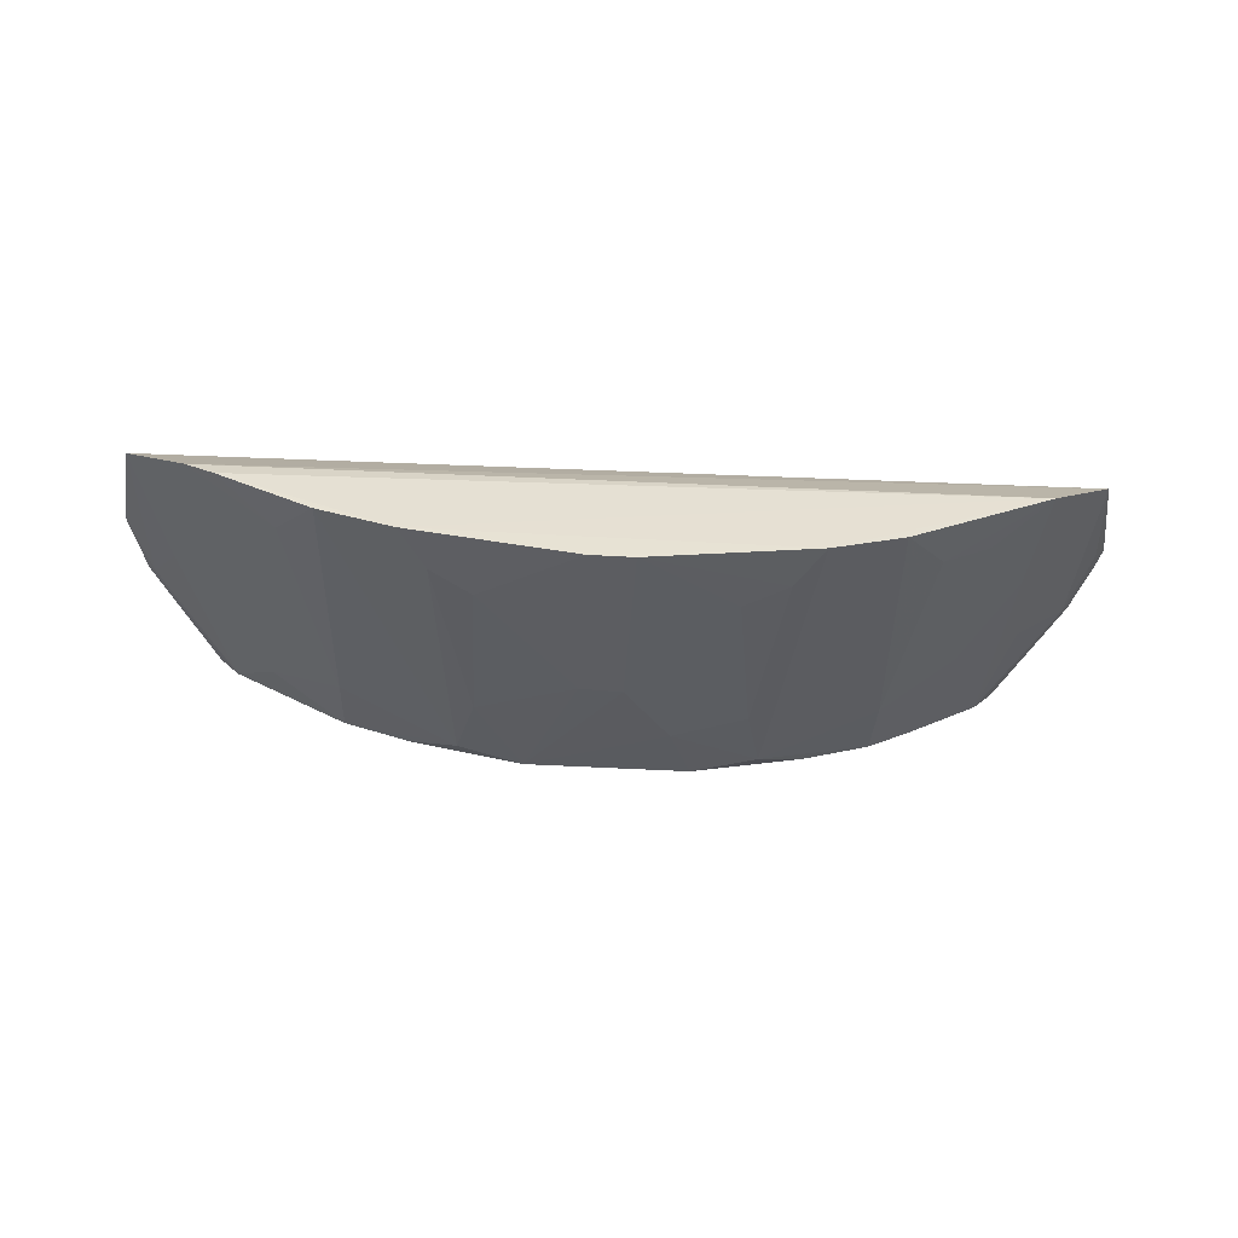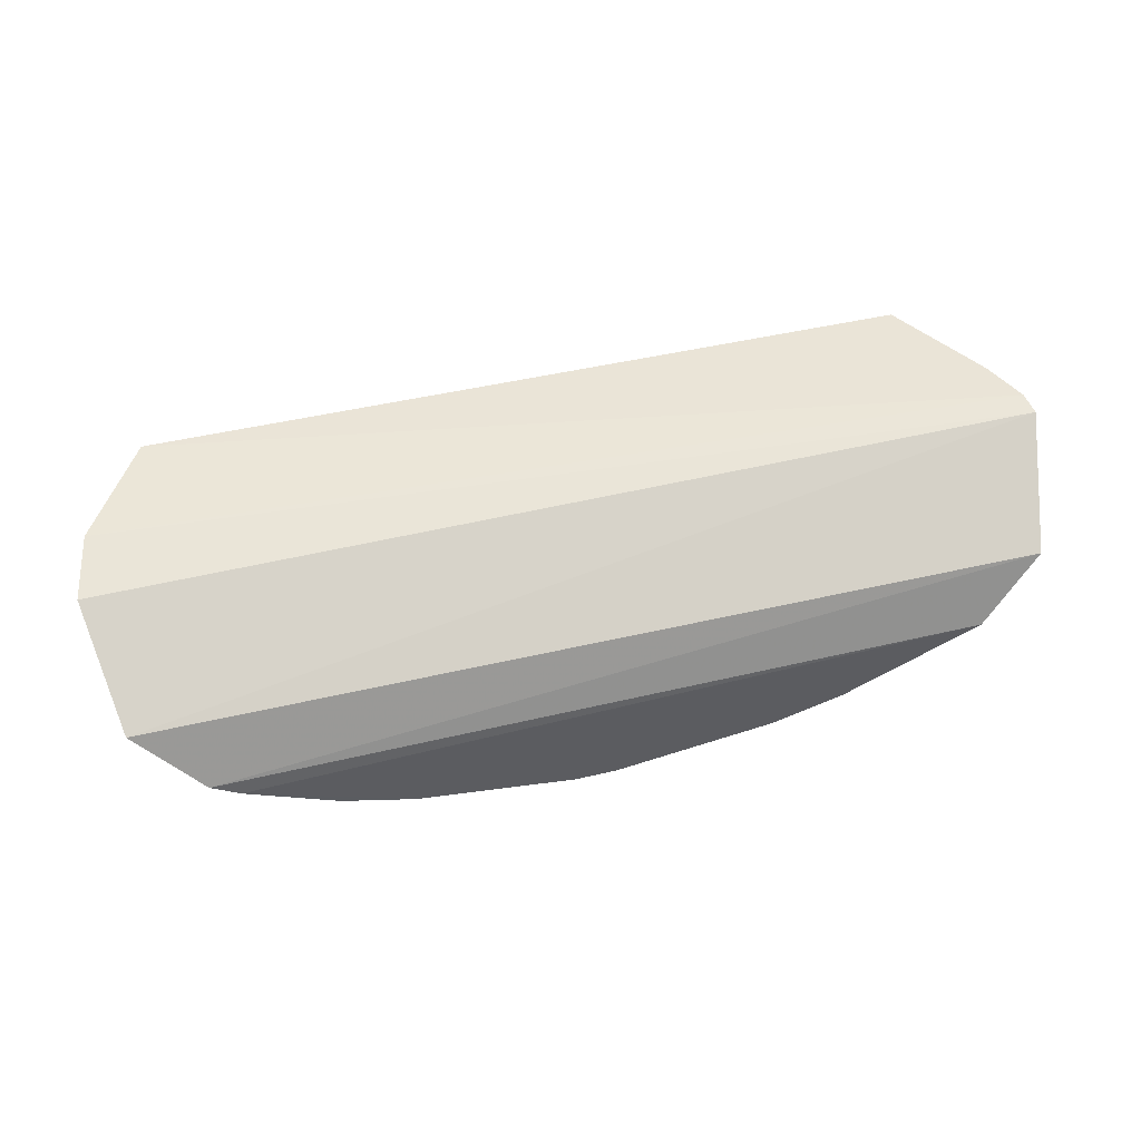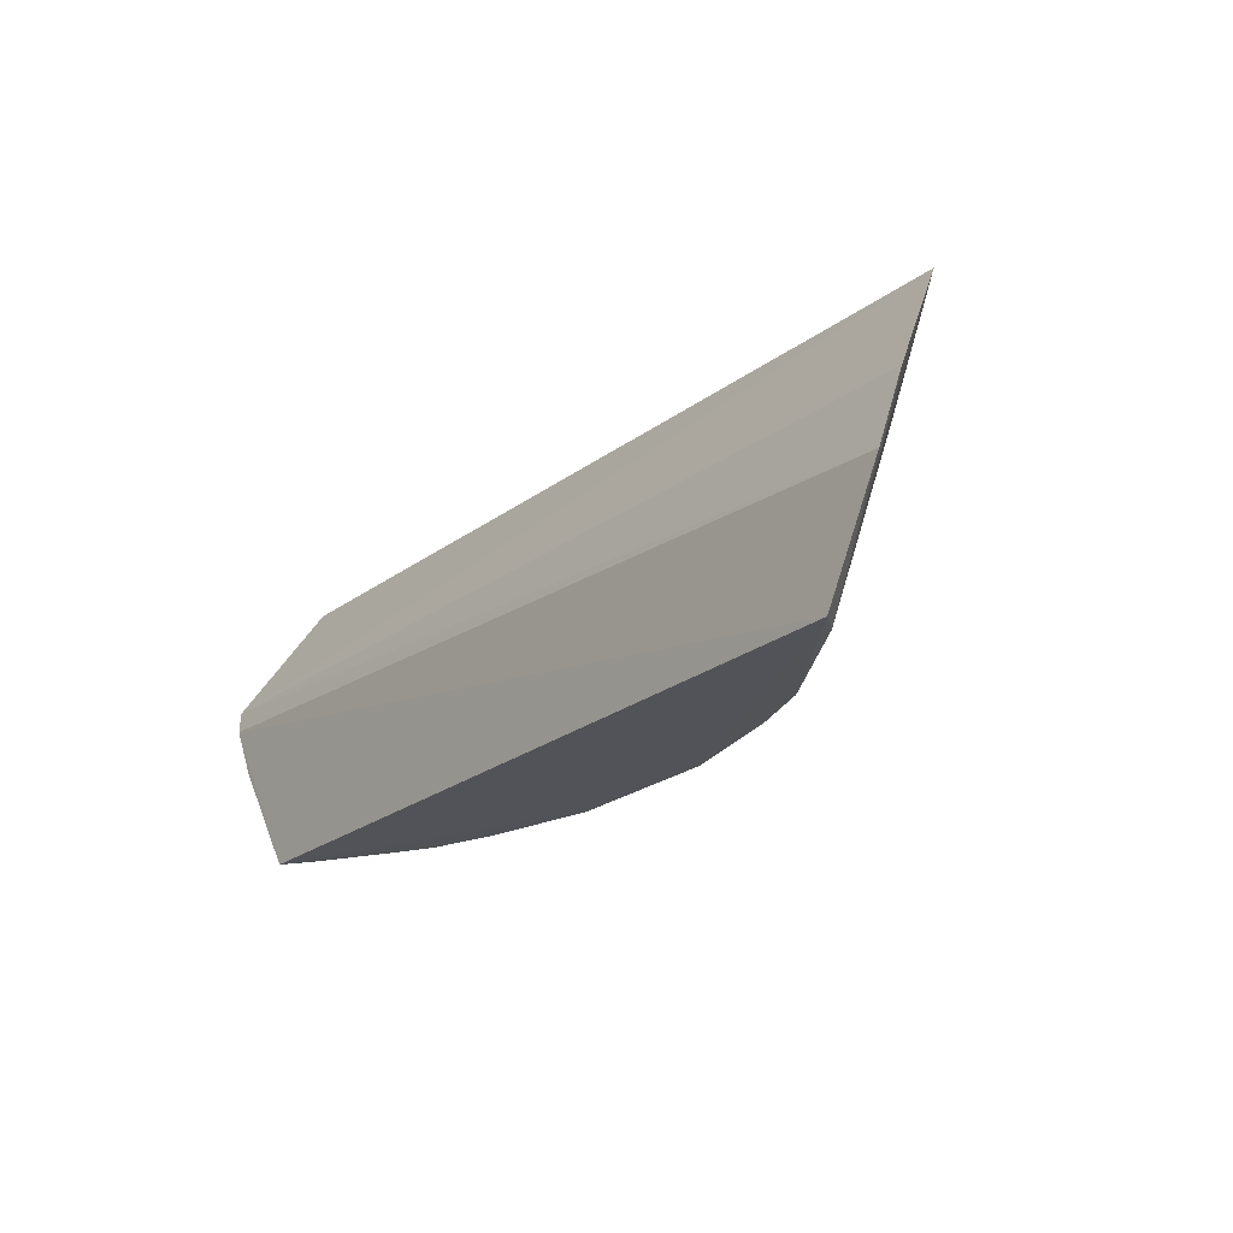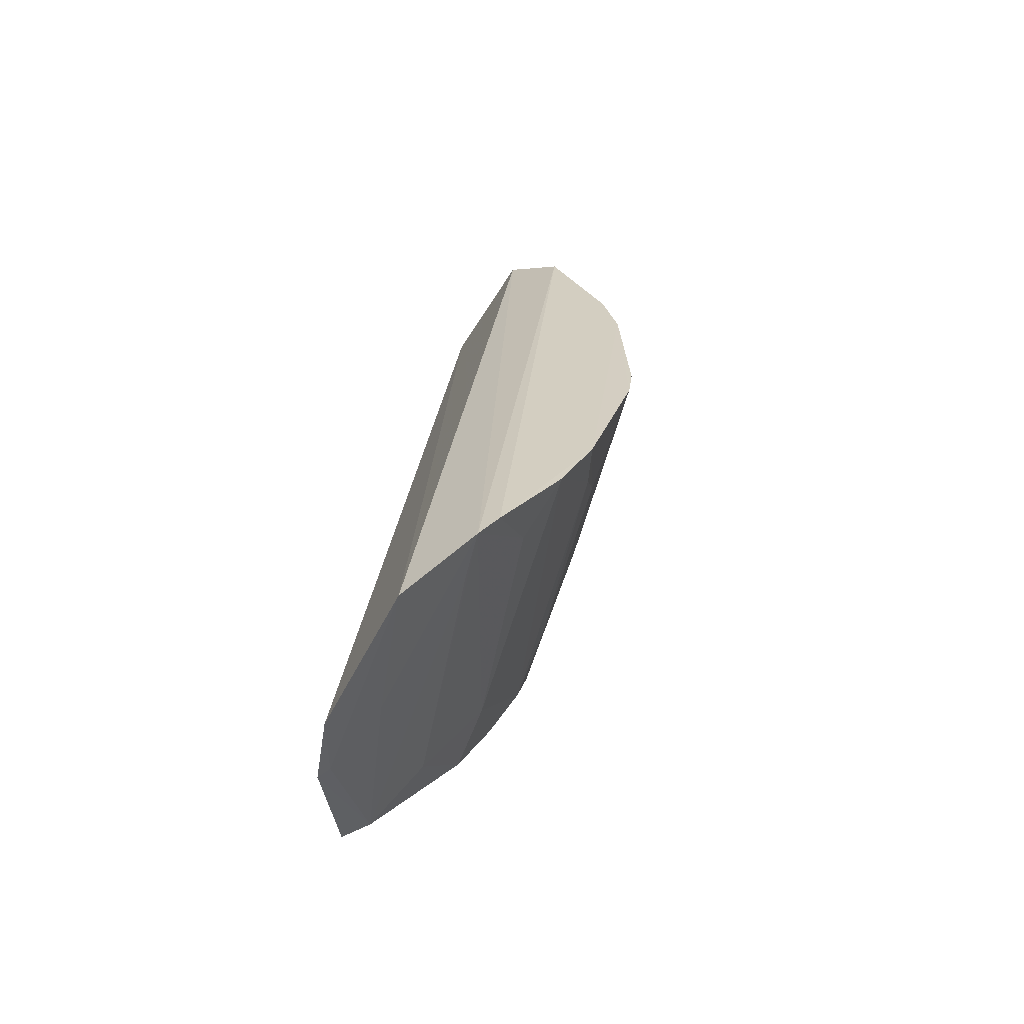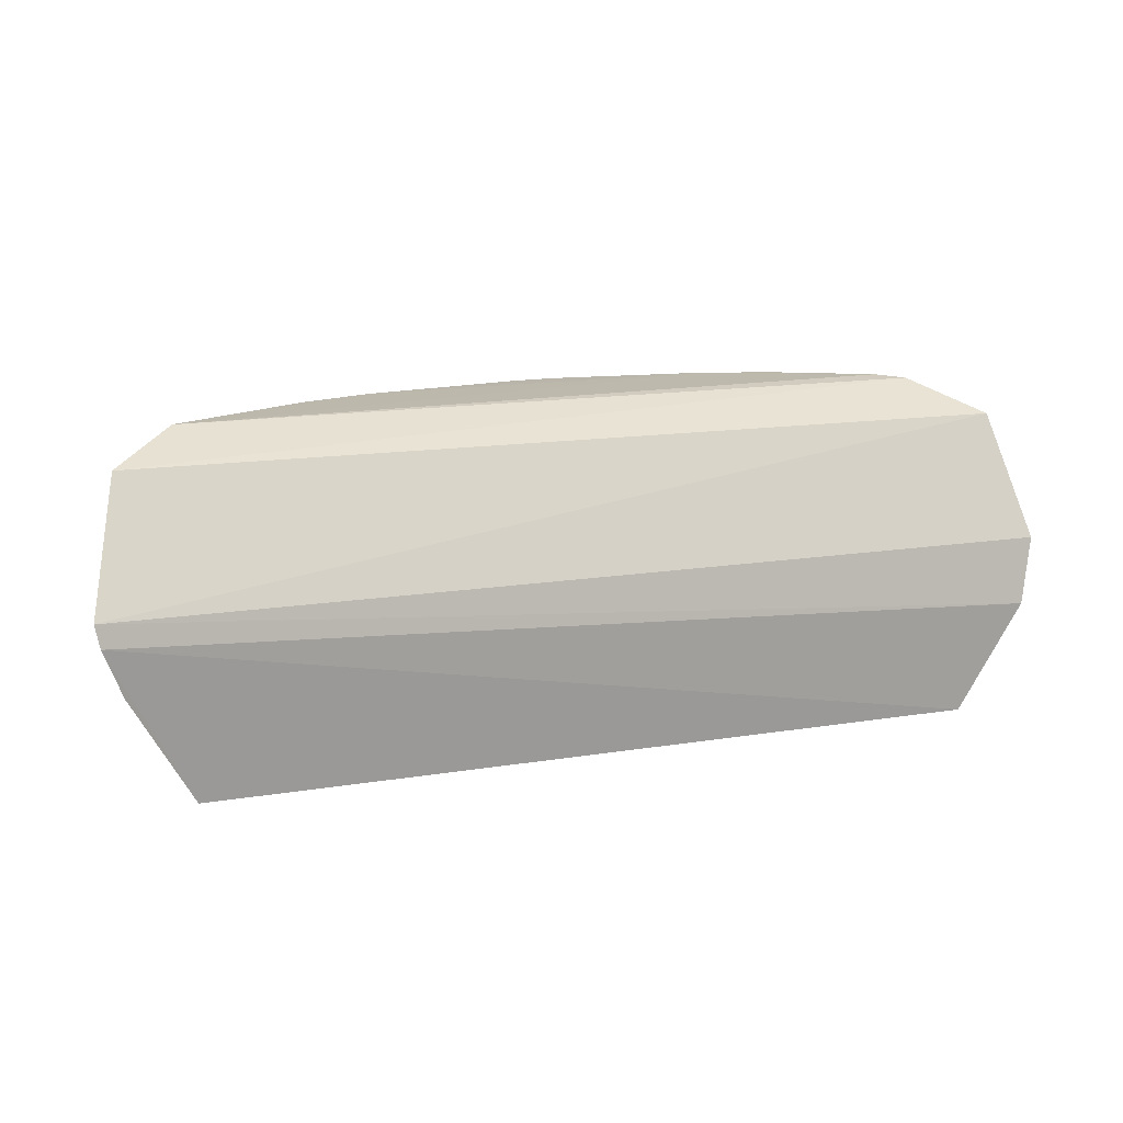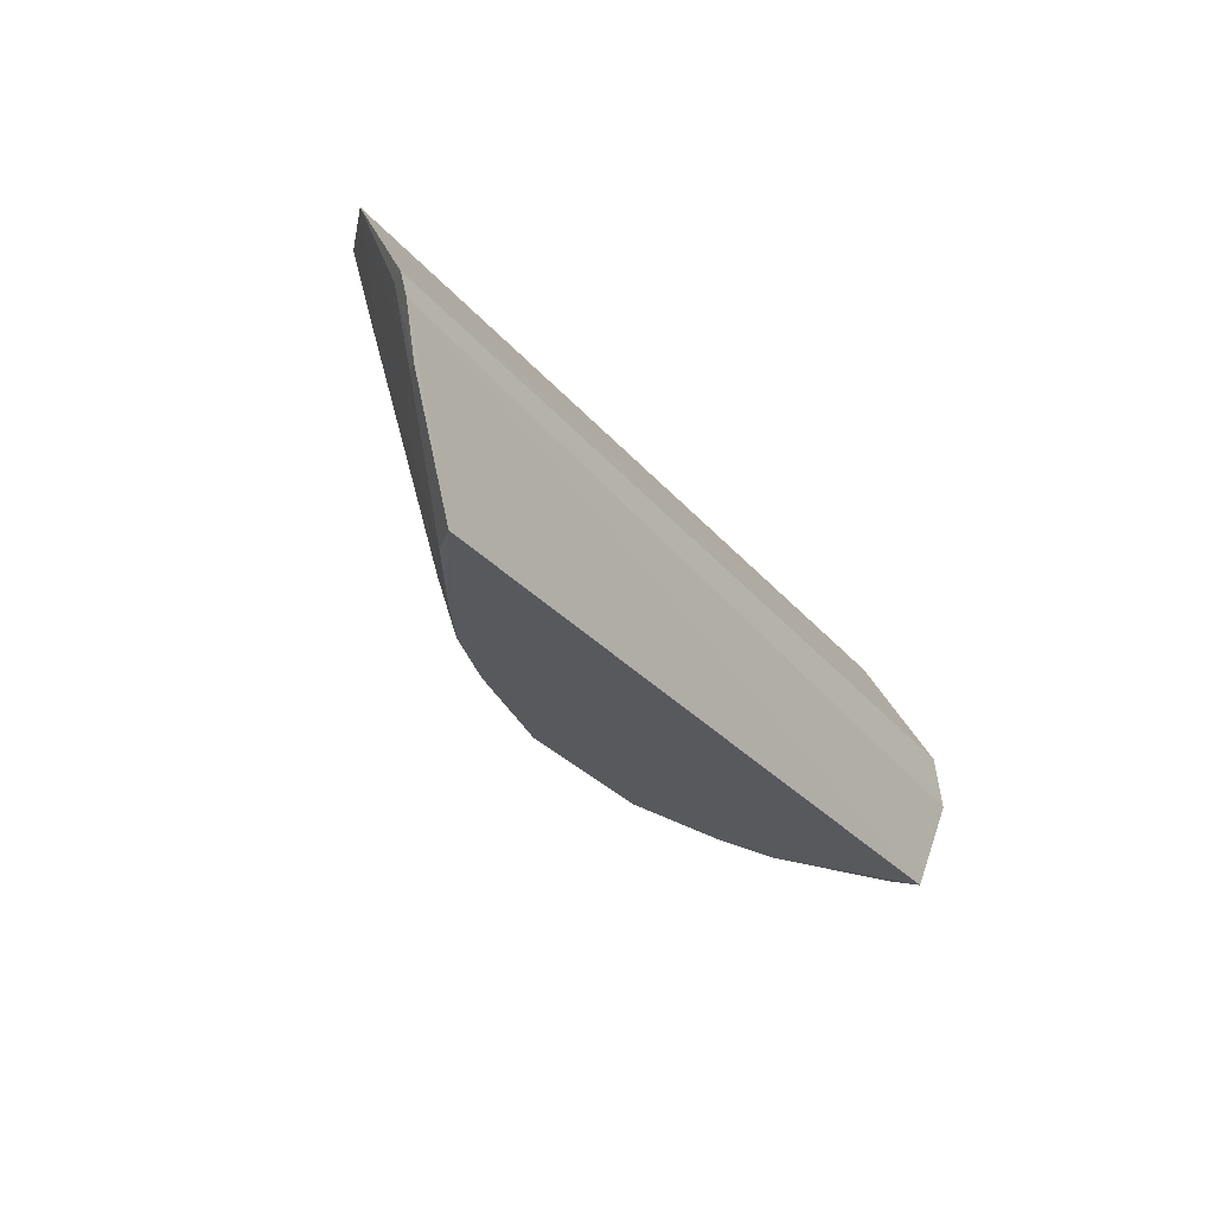
<metadata>
{"format":"obj","ext":"obj","renderer":"f3d","projection":"perspective","resolution":1024,"background":"white","views":[{"elev":-52.5,"azim":-3.2,"up":"+Y"},{"elev":49.2,"azim":-14.5,"up":"+Y"},{"elev":-23.3,"azim":-128.3,"up":"+Z"},{"elev":25.1,"azim":-83.3,"up":"+Z"},{"elev":15.1,"azim":160.6,"up":"+Z"},{"elev":-30.5,"azim":122.9,"up":"+Z"}]}
</metadata>
<code>
v 0.1245 -0.4069 -0.1792
v 0.3177 -0.2645 -0.2719
v -0.2703 -0.315 -0.2002
v -0.2836 -0.2739 -0.2757
v 0.06623 -0.3592 -0.3854
v 0.2977 -0.3104 -0.1962
v -0.2328 -0.2686 -0.3869
v -0.1083 -0.4066 -0.1786
v 0.2085 -0.312 -0.3854
v -0.2741 -0.2659 -0.3174
v -0.005973 -0.423 -0.1793
v -0.07678 -0.3574 -0.374
v -0.2299 -0.3527 -0.1804
v 0.2518 -0.2853 -0.3854
v 0.2645 -0.2703 -0.3869
v 0.2574 -0.3483 -0.1794
v 0.1073 -0.3581 -0.374
v 0.3151 -0.2623 -0.2862
v -0.2691 -0.2724 -0.3146
v -0.107 -0.342 -0.3854
v -0.06646 -0.4041 -0.2236
v 0.02046 -0.3896 -0.2998
v 0.1376 -0.3429 -0.3854
v 0.195 -0.3739 -0.2085
v -0.212 -0.3628 -0.1787
v 0.2656 -0.2989 -0.3141
v 0.2539 -0.328 -0.2535
v 0.3031 -0.2649 -0.3175
v -0.2201 -0.2836 -0.3854
v -0.03589 -0.3589 -0.3854
v -0.1488 -0.3429 -0.3438
v -0.09199 -0.4031 -0.2078
v 0.05103 -0.3738 -0.3451
v 0.02084 -0.423 -0.1794
v 0.1791 -0.3288 -0.3854
v 0.1694 -0.3929 -0.1794
v 0.2236 -0.327 -0.3139
v 0.2983 -0.2714 -0.3151
v -0.2509 -0.2994 -0.283
v -0.148 -0.3274 -0.3854
v -0.06644 -0.3735 -0.3296
v -0.1544 -0.3921 -0.1788
v -0.178 -0.3722 -0.2071
v -0.1936 -0.3124 -0.3589
v 0.09641 -0.3731 -0.3298
v 0.1794 -0.3425 -0.3445
v 0.3107 -0.2738 -0.2697
v -0.226 -0.3454 -0.2082
v -0.005538 -0.3887 -0.2993
v 0.1083 -0.4033 -0.2085
v 0.2242 -0.3585 -0.2082
v 0.08129 -0.4037 -0.2238
v 0.1941 -0.357 -0.2686
f 3 2 4
f 6 2 3
f 10 4 2
f 11 1 8
f 13 6 3
f 15 14 9
f 16 6 13
f 16 8 1
f 18 10 2
f 18 7 10
f 18 15 7
f 19 3 4
f 19 4 10
f 21 11 8
f 23 5 15
f 23 17 5
f 25 16 13
f 25 8 16
f 27 14 26
f 27 26 6
f 27 6 16
f 28 14 15
f 28 15 18
f 28 18 2
f 29 19 10
f 29 10 7
f 30 20 7
f 30 12 20
f 30 15 5
f 30 7 15
f 32 21 8
f 33 5 17
f 33 30 5
f 33 22 30
f 34 1 11
f 34 11 22
f 34 22 33
f 35 23 15
f 35 15 9
f 35 17 23
f 36 24 16
f 36 16 1
f 36 1 17
f 37 9 14
f 37 14 27
f 37 27 16
f 38 26 14
f 38 14 28
f 38 6 26
f 39 13 3
f 39 3 19
f 39 19 29
f 40 29 7
f 40 7 20
f 40 20 12
f 40 12 31
f 41 12 30
f 41 32 12
f 41 21 32
f 42 8 25
f 42 32 8
f 42 31 12
f 42 12 32
f 43 25 13
f 43 13 31
f 43 42 25
f 43 31 42
f 44 31 13
f 44 40 31
f 44 29 40
f 45 34 33
f 45 33 17
f 46 24 36
f 46 35 9
f 46 9 37
f 46 36 17
f 46 17 35
f 47 38 28
f 47 28 2
f 47 2 6
f 47 6 38
f 48 39 29
f 48 13 39
f 48 44 13
f 48 29 44
f 49 11 21
f 49 21 41
f 49 22 11
f 49 41 30
f 49 30 22
f 50 45 17
f 50 17 1
f 50 1 34
f 51 46 37
f 51 37 16
f 51 16 24
f 52 50 34
f 52 34 45
f 52 45 50
f 53 51 24
f 53 24 46
f 53 46 51

</code>
